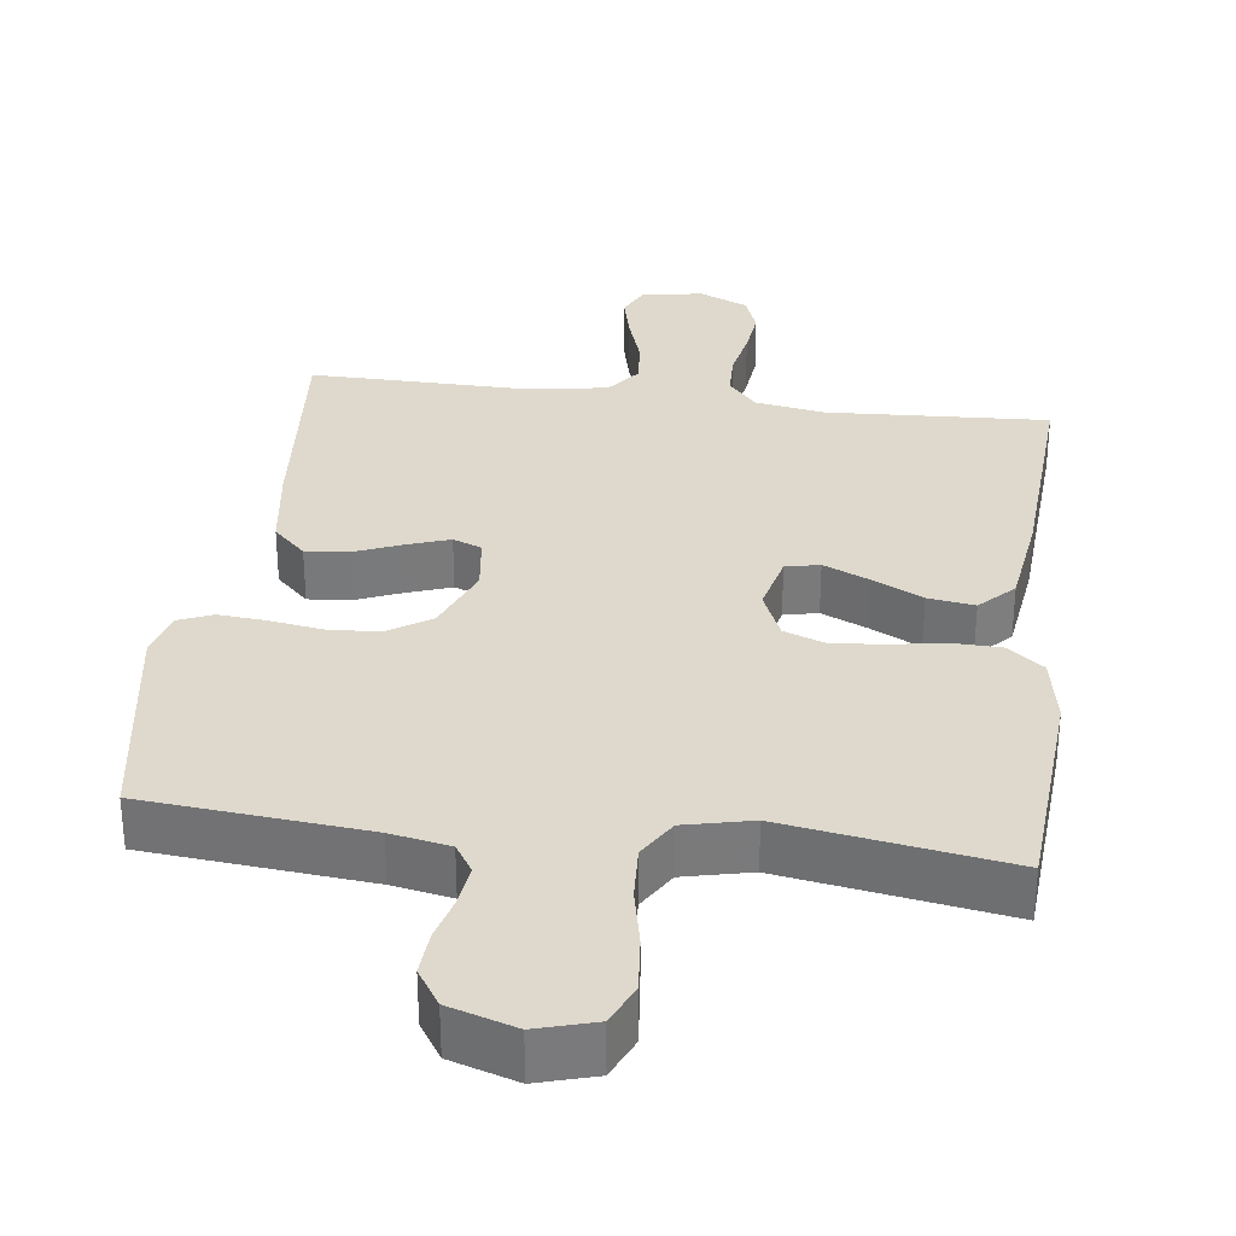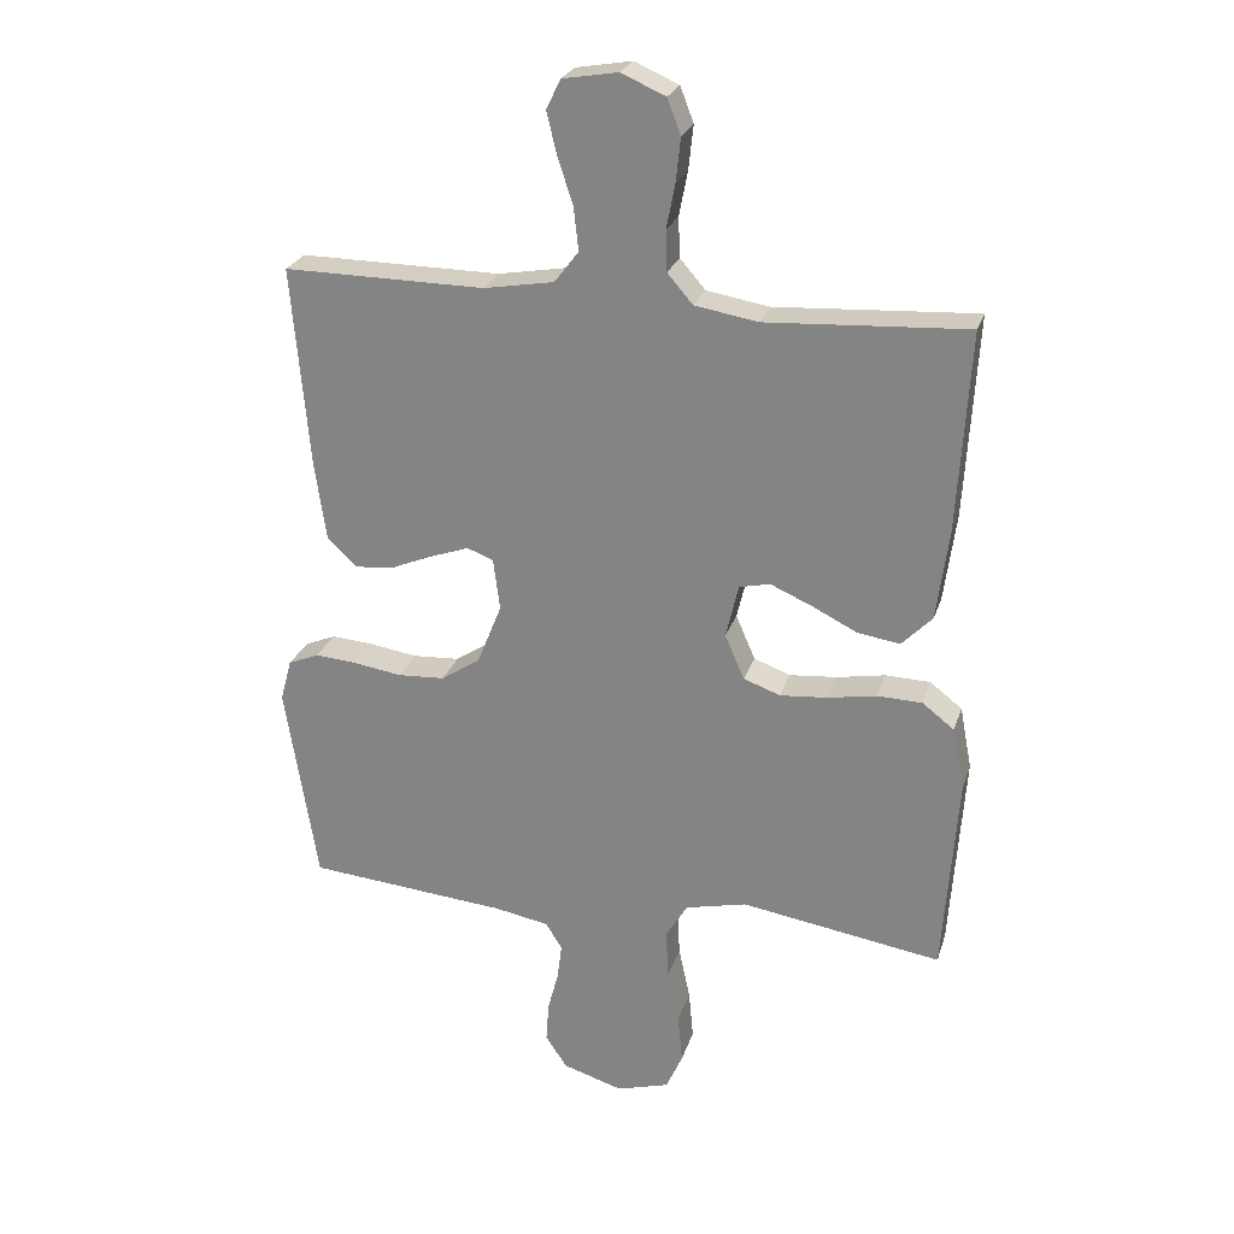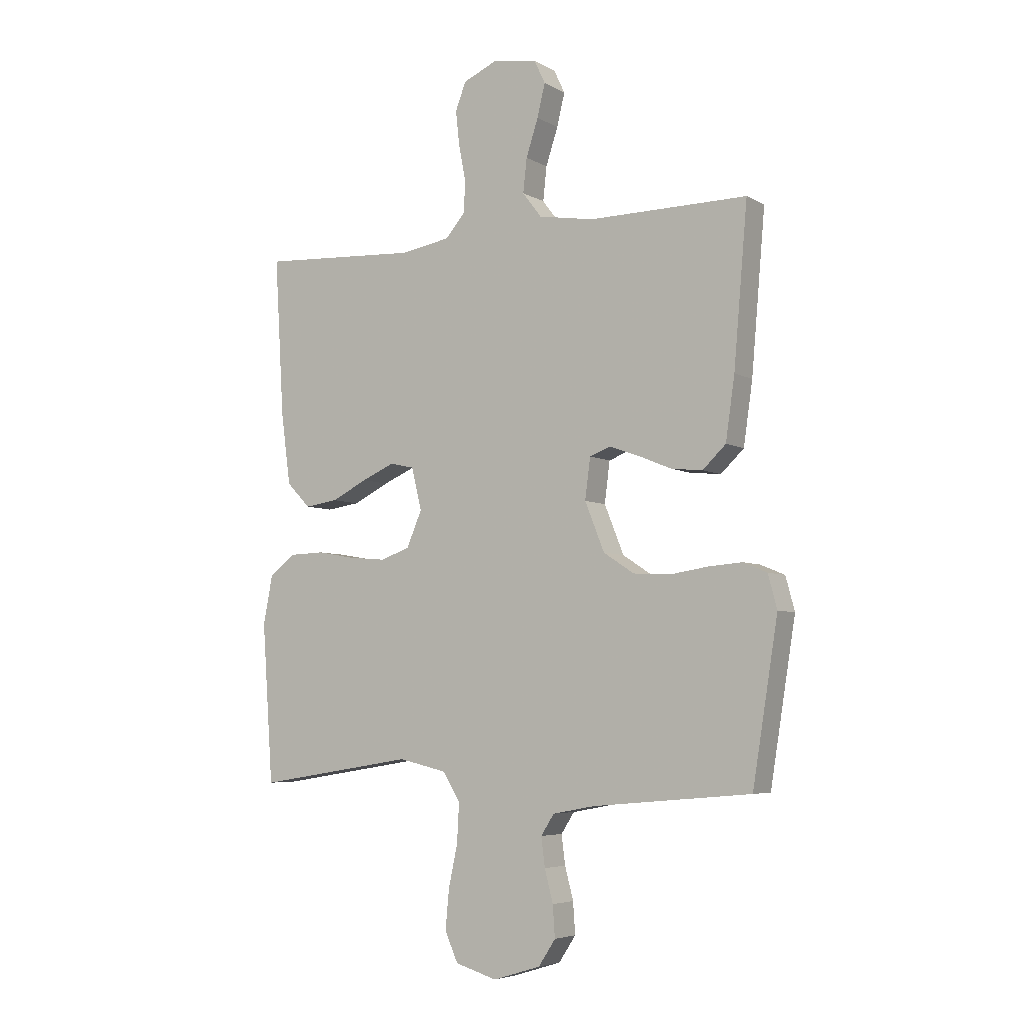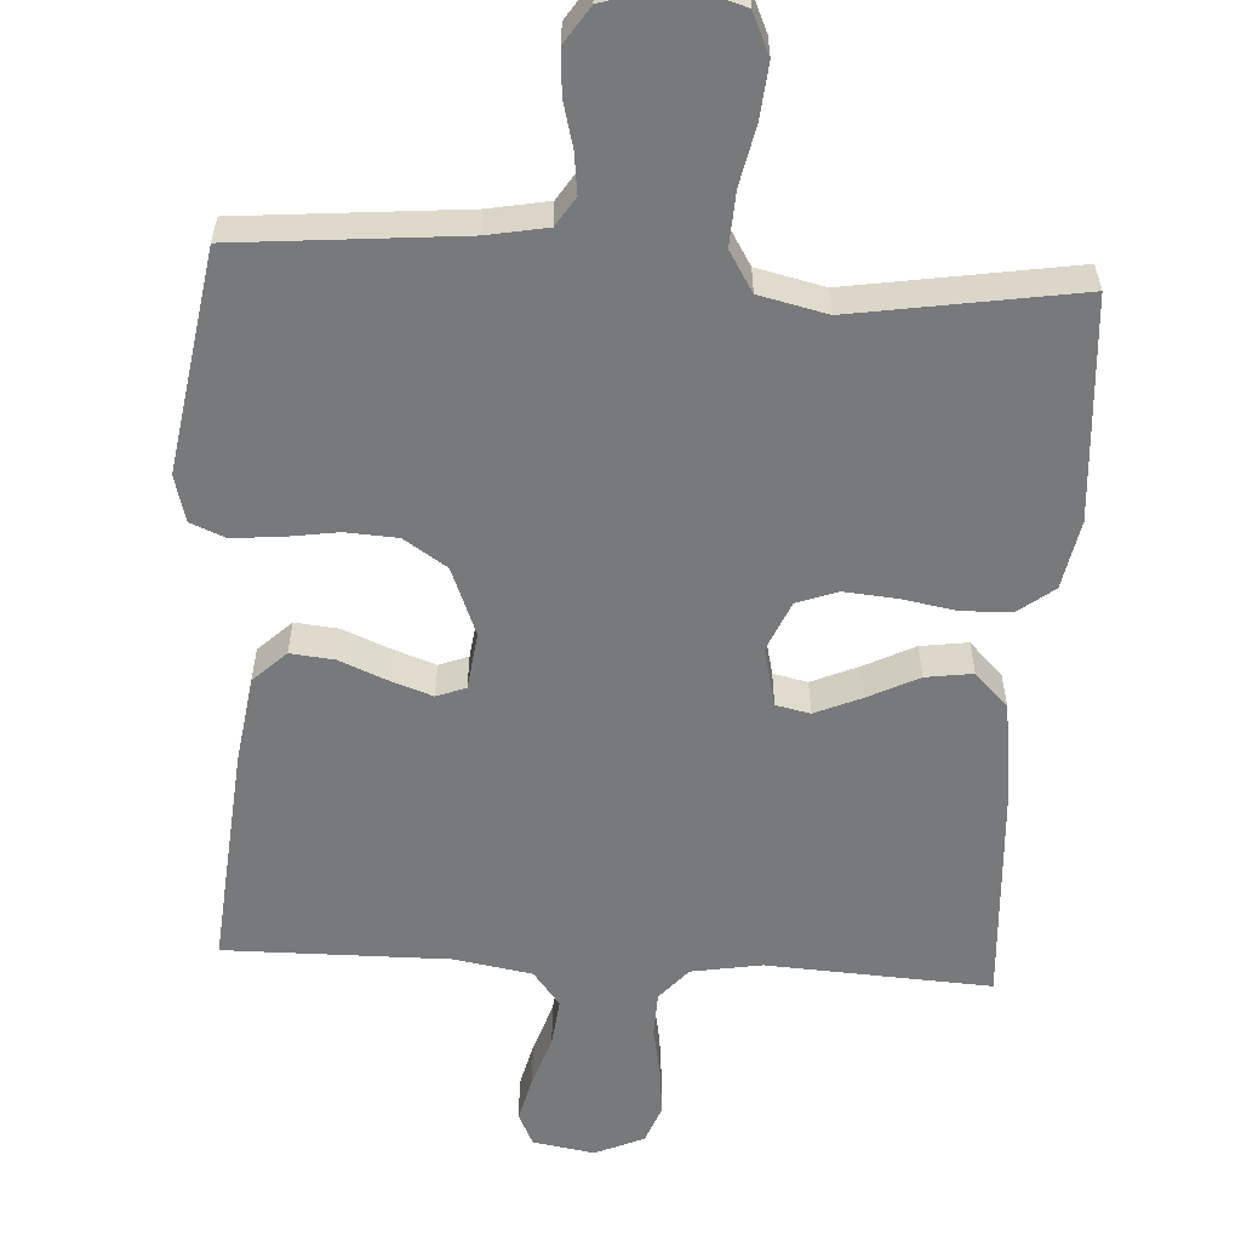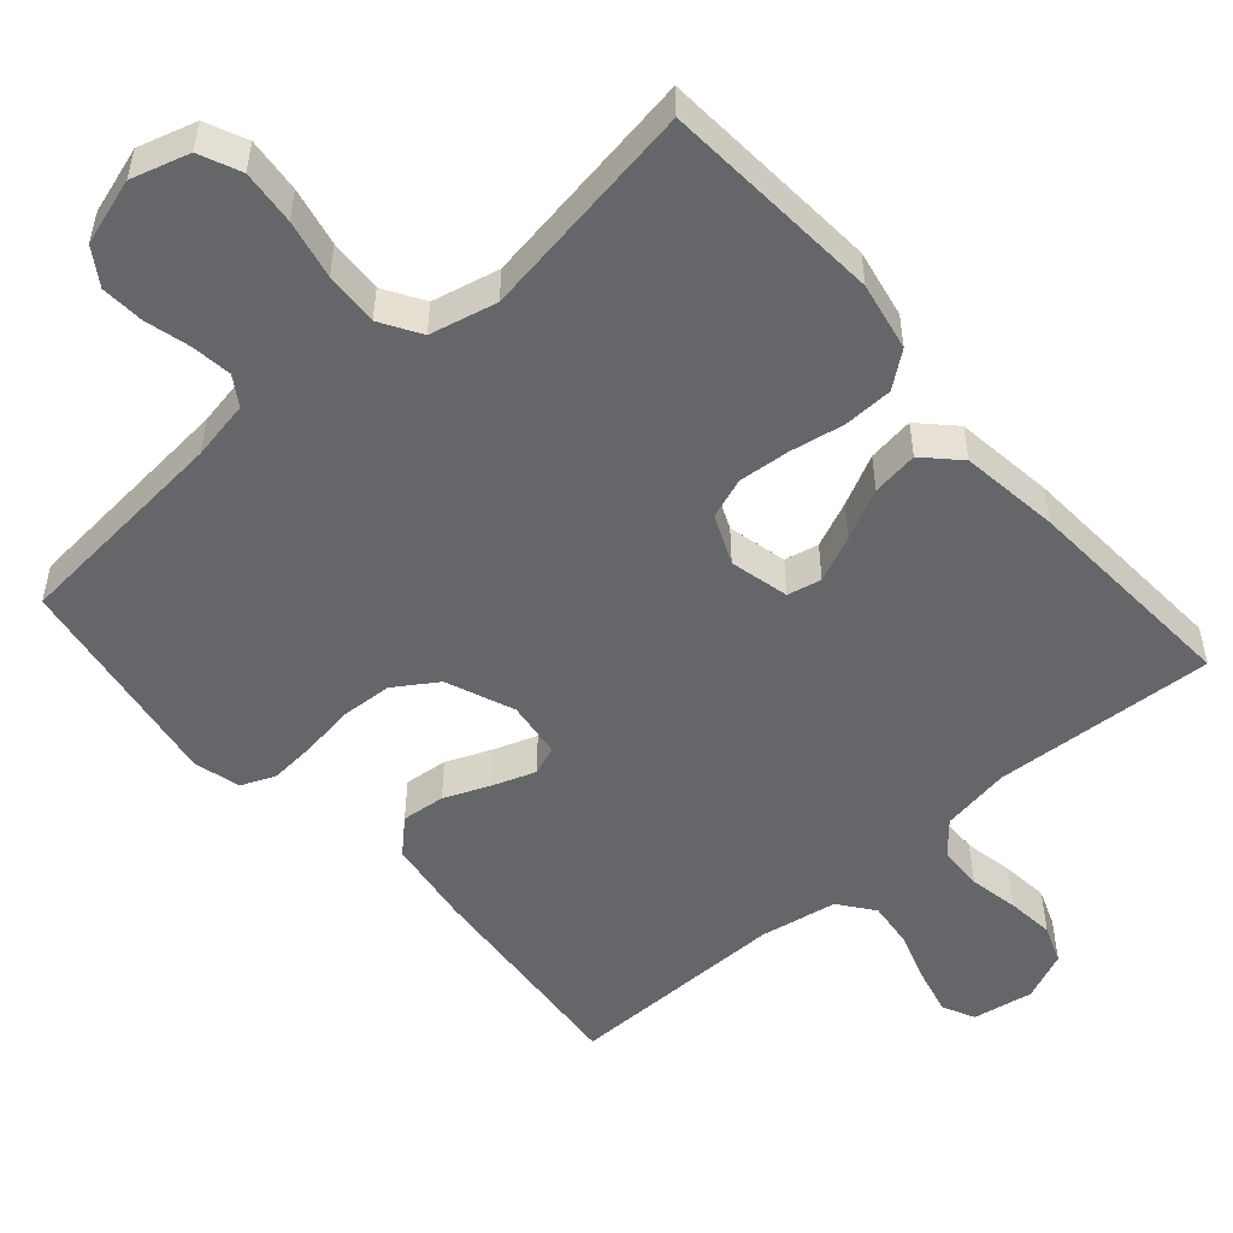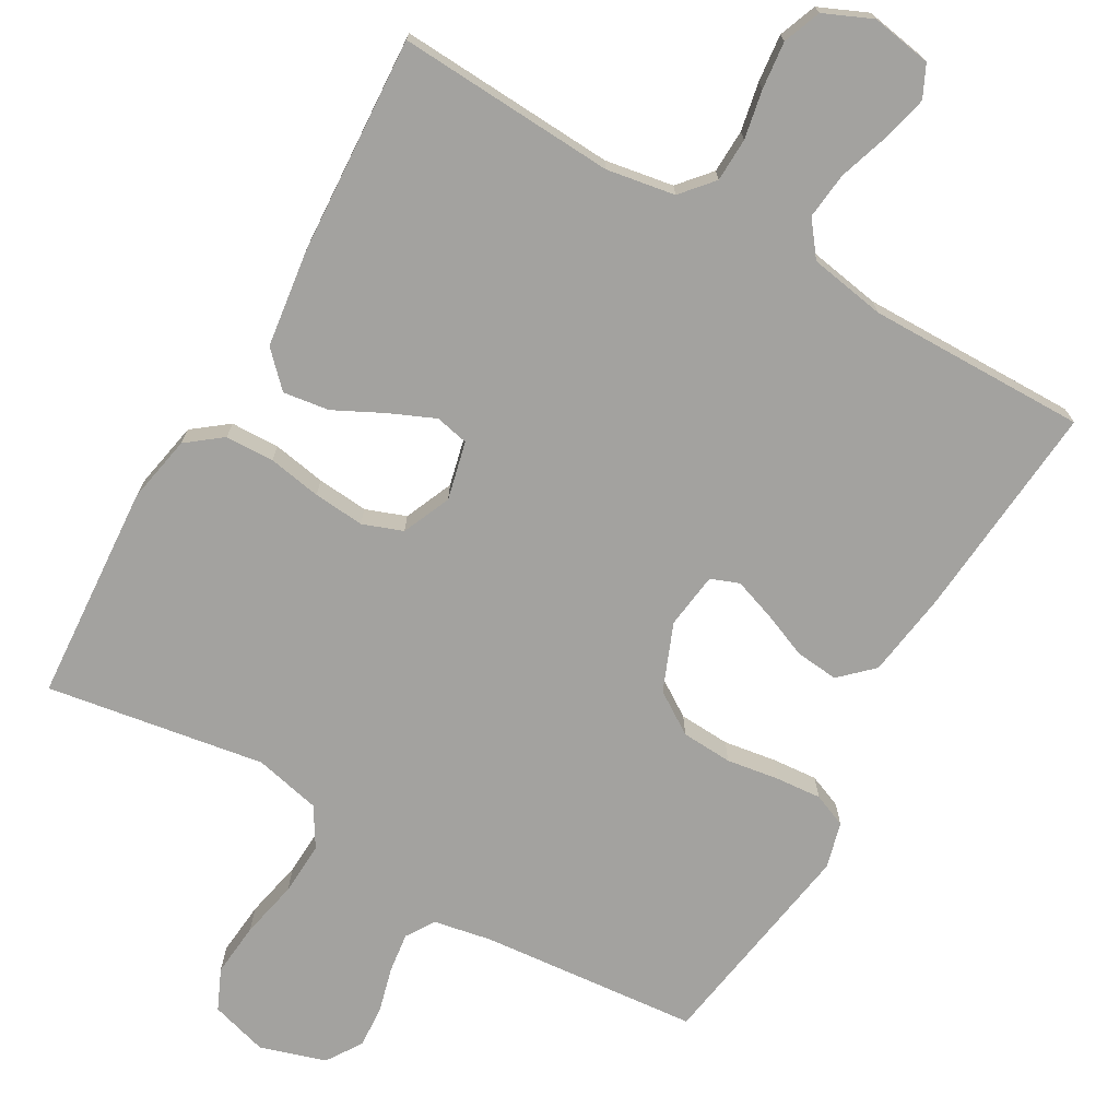
<metadata>
{"format":"obj","ext":"obj","renderer":"f3d","projection":"perspective","resolution":1024,"background":"white","views":[{"elev":32.2,"azim":-172.6,"up":"+Y"},{"elev":25.1,"azim":-164.2,"up":"+Z"},{"elev":-5.3,"azim":31.7,"up":"+Z"},{"elev":-57.7,"azim":176.6,"up":"+Y"},{"elev":-51.8,"azim":-138.9,"up":"+Y"},{"elev":-72.6,"azim":-29.8,"up":"+Y"}]}
</metadata>
<code>
v 0.5 0.07 0.5
v 0.474 0.07 0.2
v 0.457 0.07 0.082
v 0.413 0.07 0.04
v 0.354 0.07 0.046
v 0.291 0.07 0.072
v 0.234 0.07 0.092
v 0.195 0.07 0.077
v 0.185 0.07 0
v 0.222 0.07 -0.092
v 0.28 0.07 -0.13
v 0.35 0.07 -0.134
v 0.422 0.07 -0.123
v 0.485 0.07 -0.118
v 0.531 0.07 -0.137
v 0.548 0.07 -0.2
v 0.5 0.07 -0.5
v 0.2 0.07 -0.527
v 0.12 0.07 -0.542
v 0.095 0.07 -0.581
v 0.102 0.07 -0.636
v 0.118 0.07 -0.697
v 0.122 0.07 -0.756
v 0.09 0.07 -0.805
v 0 0.07 -0.833
v -0.079 0.07 -0.81
v -0.104 0.07 -0.754
v -0.097 0.07 -0.68
v -0.08 0.07 -0.6
v -0.076 0.07 -0.527
v -0.109 0.07 -0.473
v -0.2 0.07 -0.452
v -0.5 0.07 -0.5
v -0.521 0.07 -0.2
v -0.503 0.07 -0.107
v -0.455 0.07 -0.07
v -0.388 0.07 -0.068
v -0.315 0.07 -0.081
v -0.245 0.07 -0.087
v -0.19 0.07 -0.067
v -0.161 0.07 0
v -0.18 0.07 0.08
v -0.226 0.07 0.09
v -0.288 0.07 0.063
v -0.356 0.07 0.029
v -0.419 0.07 0.02
v -0.464 0.07 0.066
v -0.482 0.07 0.2
v -0.5 0.07 0.5
v -0.2 0.07 0.483
v -0.106 0.07 0.499
v -0.068 0.07 0.543
v -0.066 0.07 0.603
v -0.079 0.07 0.67
v -0.086 0.07 0.735
v -0.066 0.07 0.787
v 0 0.07 0.816
v 0.083 0.07 0.802
v 0.104 0.07 0.758
v 0.089 0.07 0.696
v 0.066 0.07 0.626
v 0.059 0.07 0.562
v 0.095 0.07 0.515
v 0.2 0.07 0.497
v 0.5 0 0.5
v 0.474 0 0.2
v 0.457 0 0.082
v 0.413 0 0.04
v 0.354 0 0.046
v 0.291 0 0.072
v 0.234 0 0.092
v 0.195 0 0.077
v 0.185 0 0
v 0.222 0 -0.092
v 0.28 0 -0.13
v 0.35 0 -0.134
v 0.422 0 -0.123
v 0.485 0 -0.118
v 0.531 0 -0.137
v 0.548 0 -0.2
v 0.5 0 -0.5
v 0.2 0 -0.527
v 0.12 0 -0.542
v 0.095 0 -0.581
v 0.102 0 -0.636
v 0.118 0 -0.697
v 0.122 0 -0.756
v 0.09 0 -0.805
v 0 0 -0.833
v -0.079 0 -0.81
v -0.104 0 -0.754
v -0.097 0 -0.68
v -0.08 0 -0.6
v -0.076 0 -0.527
v -0.109 0 -0.473
v -0.2 0 -0.452
v -0.5 0 -0.5
v -0.521 0 -0.2
v -0.503 0 -0.107
v -0.455 0 -0.07
v -0.388 0 -0.068
v -0.315 0 -0.081
v -0.245 0 -0.087
v -0.19 0 -0.067
v -0.161 0 0
v -0.18 0 0.08
v -0.226 0 0.09
v -0.288 0 0.063
v -0.356 0 0.029
v -0.419 0 0.02
v -0.464 0 0.066
v -0.482 0 0.2
v -0.5 0 0.5
v -0.2 0 0.483
v -0.106 0 0.499
v -0.068 0 0.543
v -0.066 0 0.603
v -0.079 0 0.67
v -0.086 0 0.735
v -0.066 0 0.787
v 0 0 0.816
v 0.083 0 0.802
v 0.104 0 0.758
v 0.089 0 0.696
v 0.066 0 0.626
v 0.059 0 0.562
v 0.095 0 0.515
v 0.2 0 0.497
f 58 59 60 61
f 58 61 62
f 57 58 62
f 56 57 62
f 53 54 55 56
f 53 56 62
f 52 53 62 63
f 47 48 49 50
f 47 50 51
f 44 45 46 47
f 43 44 47 51
f 42 43 51 52
f 35 36 37 38
f 35 38 39
f 32 33 34 35
f 31 32 35 39
f 30 31 39 40
f 26 27 28 29
f 26 29 30
f 25 26 30
f 21 22 23 24
f 20 21 24 25
f 15 16 17 18
f 15 18 19
f 12 13 14 15
f 12 15 19
f 11 12 19 20
f 3 4 5 6
f 3 6 7
f 64 1 2 3
f 63 64 3 7
f 41 42 52 63
f 20 25 30 40
f 10 11 20 40
f 9 10 40 41
f 8 9 41 63
f 7 8 63
f 125 124 123 122
f 126 125 122
f 126 122 121
f 126 121 120
f 120 119 118 117
f 126 120 117
f 127 126 117 116
f 114 113 112 111
f 115 114 111
f 111 110 109 108
f 115 111 108 107
f 116 115 107 106
f 102 101 100 99
f 103 102 99
f 99 98 97 96
f 103 99 96 95
f 104 103 95 94
f 93 92 91 90
f 94 93 90
f 94 90 89
f 88 87 86 85
f 89 88 85 84
f 82 81 80 79
f 83 82 79
f 79 78 77 76
f 83 79 76
f 84 83 76 75
f 70 69 68 67
f 71 70 67
f 67 66 65 128
f 71 67 128 127
f 127 116 106 105
f 104 94 89 84
f 104 84 75 74
f 105 104 74 73
f 127 105 73 72
f 127 72 71
f 1 65 66 2
f 2 66 67 3
f 3 67 68 4
f 4 68 69 5
f 5 69 70 6
f 6 70 71 7
f 7 71 72 8
f 8 72 73 9
f 9 73 74 10
f 10 74 75 11
f 11 75 76 12
f 12 76 77 13
f 13 77 78 14
f 14 78 79 15
f 15 79 80 16
f 16 80 81 17
f 17 81 82 18
f 18 82 83 19
f 19 83 84 20
f 20 84 85 21
f 21 85 86 22
f 22 86 87 23
f 23 87 88 24
f 24 88 89 25
f 25 89 90 26
f 26 90 91 27
f 27 91 92 28
f 28 92 93 29
f 29 93 94 30
f 30 94 95 31
f 31 95 96 32
f 32 96 97 33
f 33 97 98 34
f 34 98 99 35
f 35 99 100 36
f 36 100 101 37
f 37 101 102 38
f 38 102 103 39
f 39 103 104 40
f 40 104 105 41
f 41 105 106 42
f 42 106 107 43
f 43 107 108 44
f 44 108 109 45
f 45 109 110 46
f 46 110 111 47
f 47 111 112 48
f 48 112 113 49
f 49 113 114 50
f 50 114 115 51
f 51 115 116 52
f 52 116 117 53
f 53 117 118 54
f 54 118 119 55
f 55 119 120 56
f 56 120 121 57
f 57 121 122 58
f 58 122 123 59
f 59 123 124 60
f 60 124 125 61
f 61 125 126 62
f 62 126 127 63
f 63 127 128 64
f 64 128 65 1

</code>
